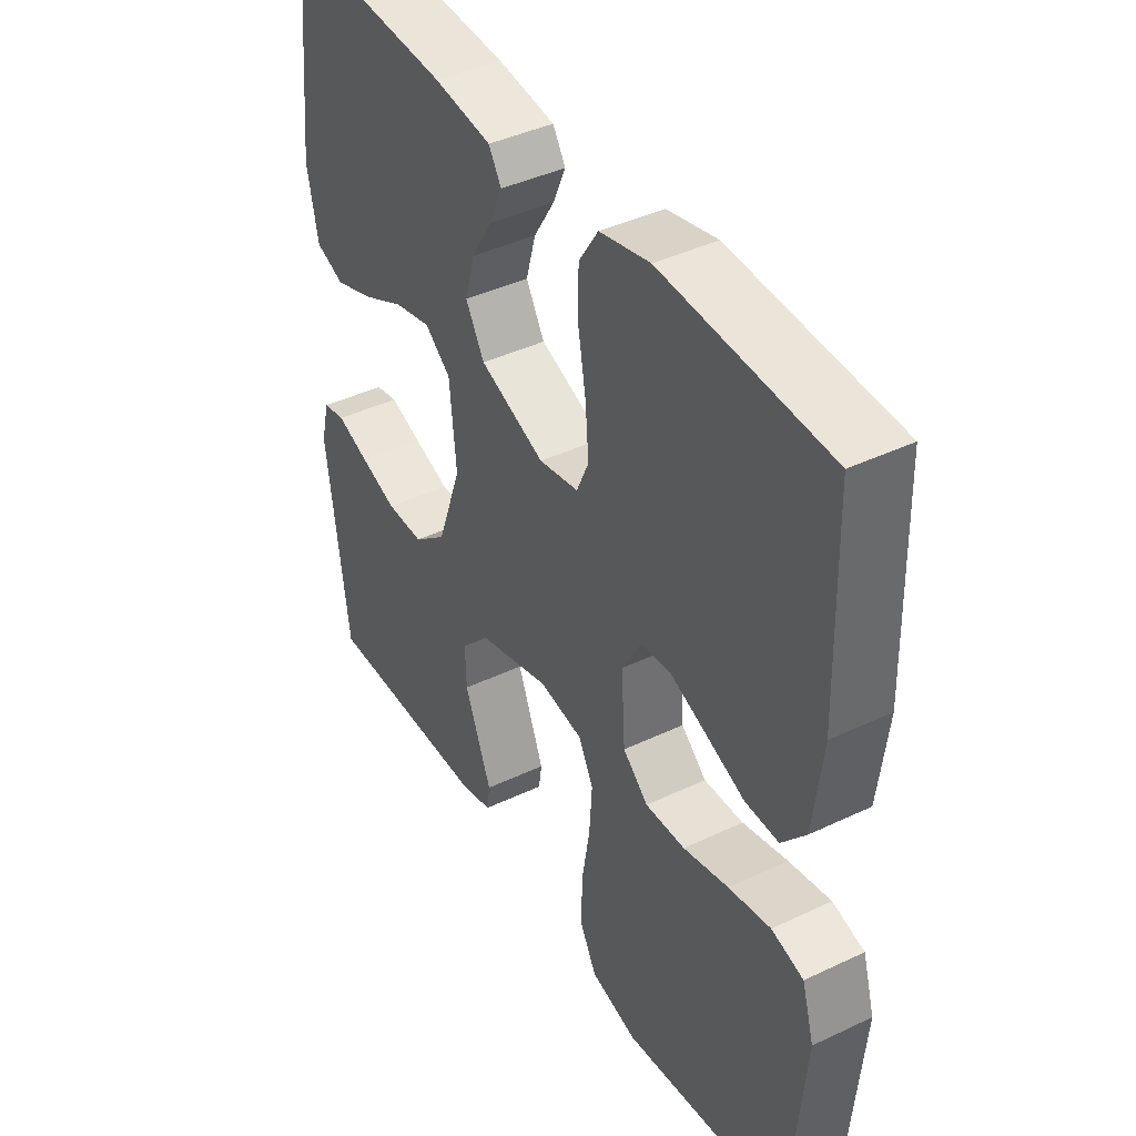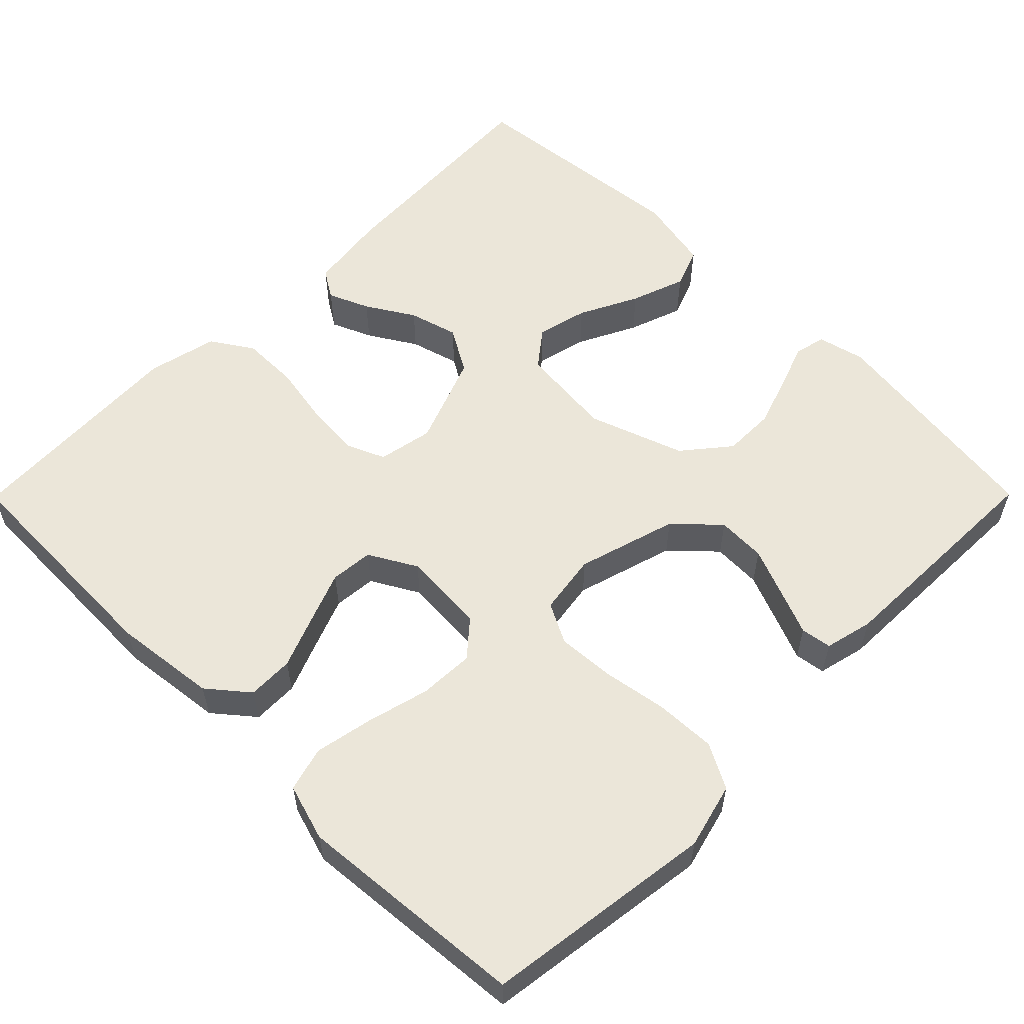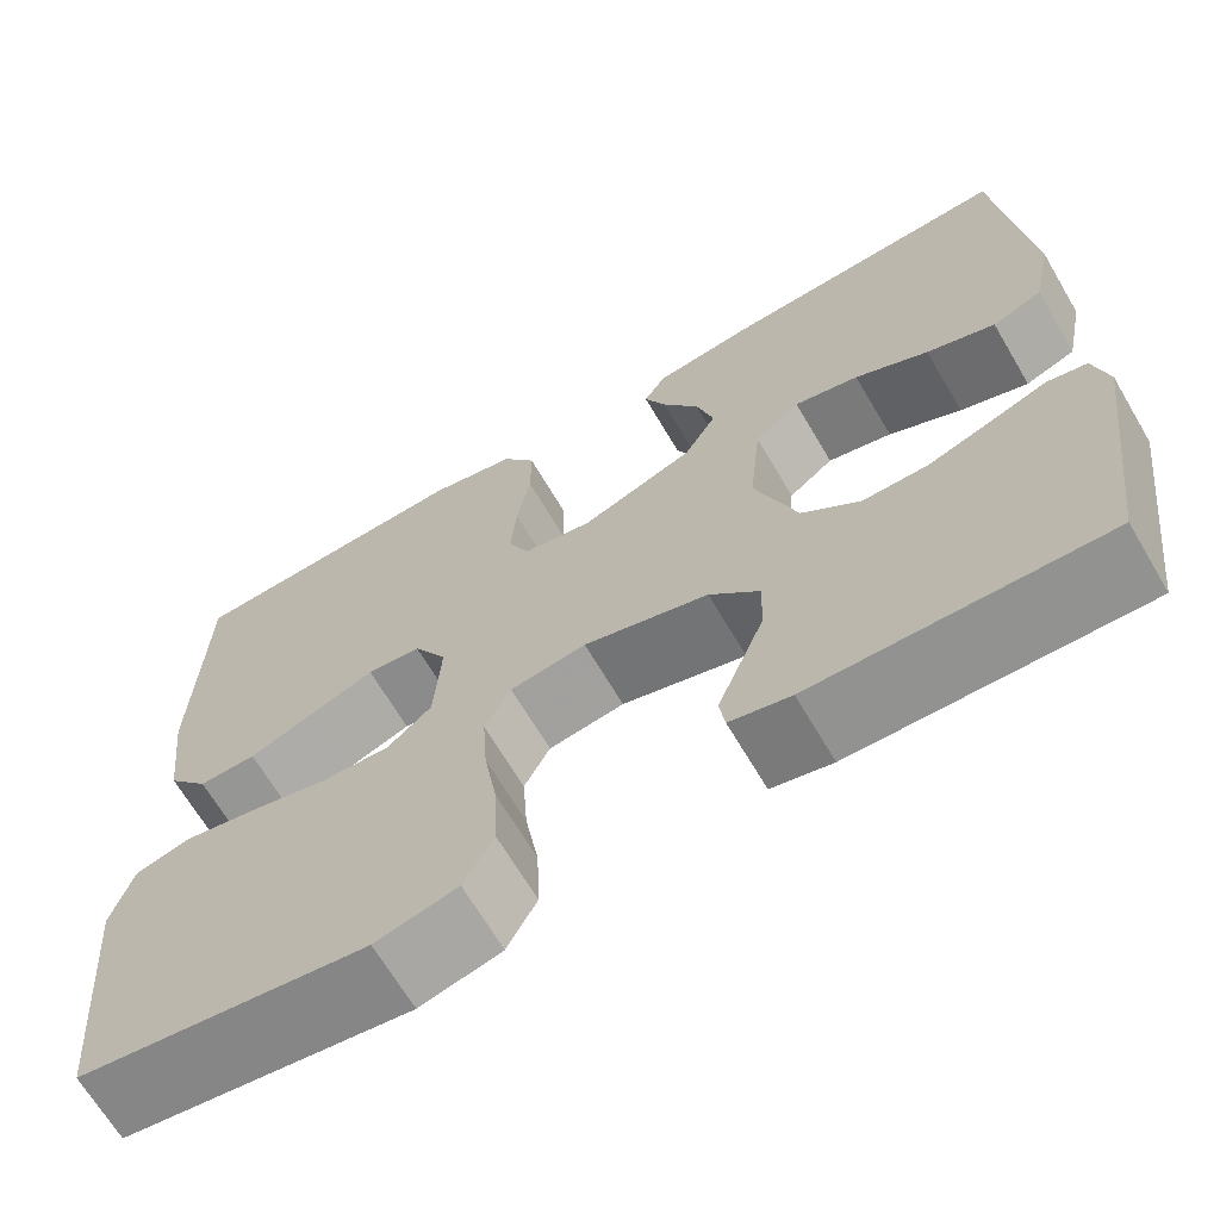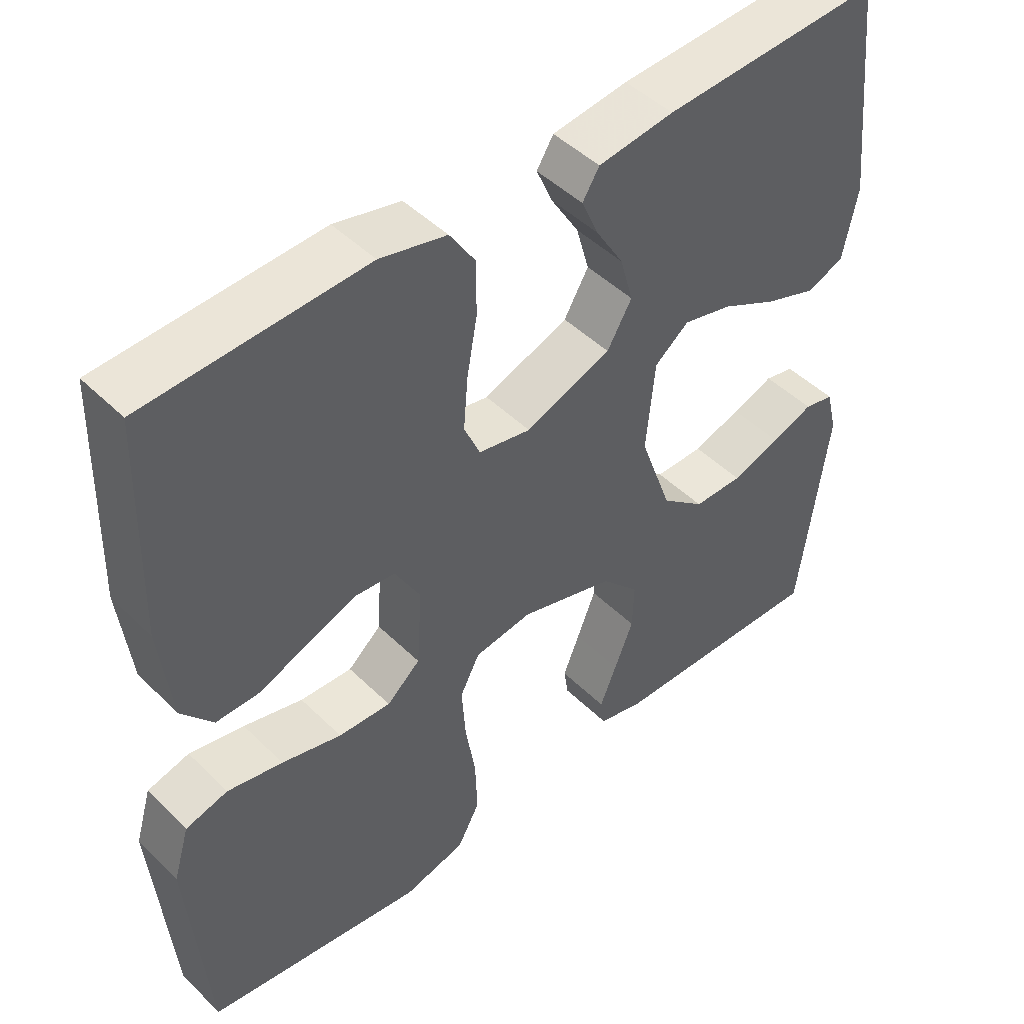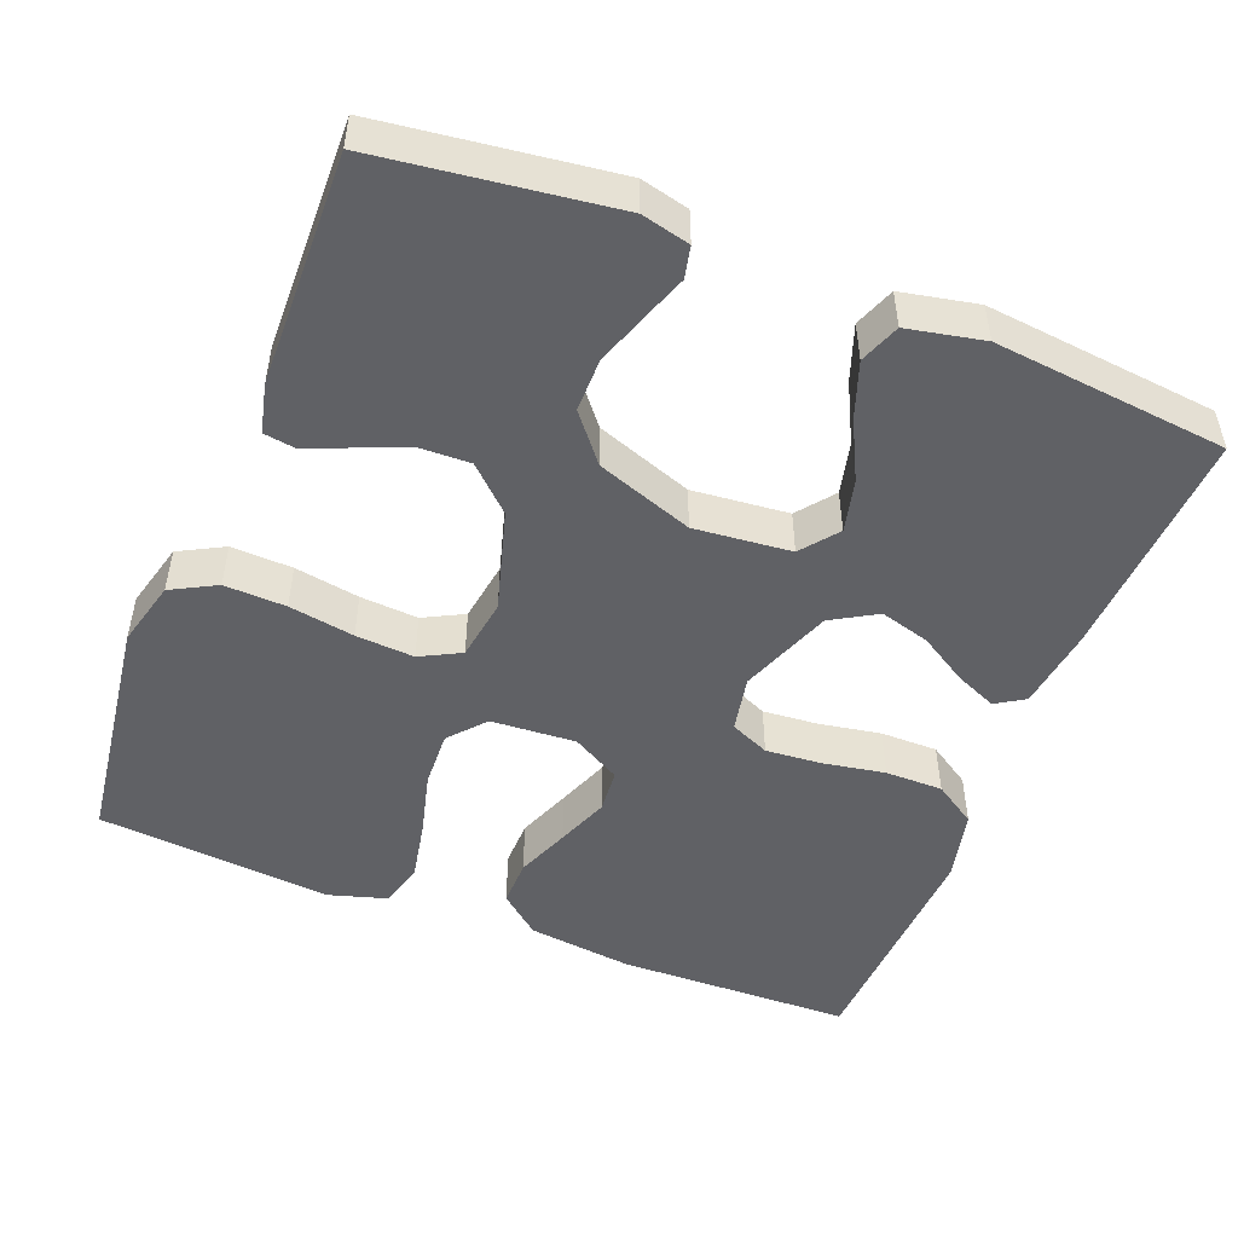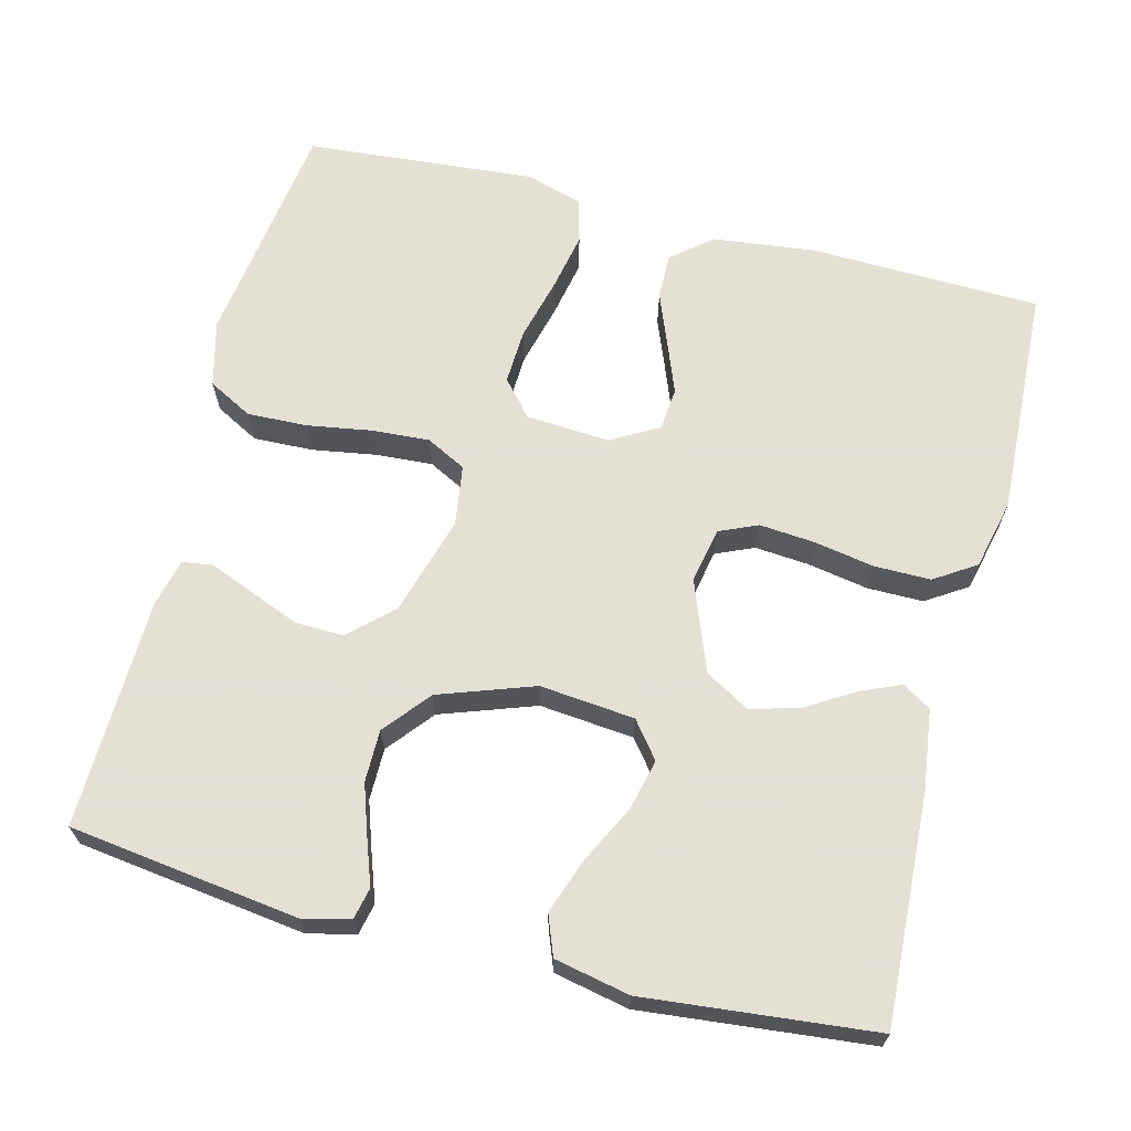
<metadata>
{"format":"obj","ext":"obj","renderer":"f3d","projection":"perspective","resolution":1024,"background":"white","views":[{"elev":41.7,"azim":60.2,"up":"+Z"},{"elev":57.1,"azim":134.8,"up":"+Y"},{"elev":-67.1,"azim":-149.5,"up":"+Z"},{"elev":46.7,"azim":137.9,"up":"+Z"},{"elev":-49.8,"azim":-111.5,"up":"+Y"},{"elev":66.2,"azim":-75.6,"up":"+Y"}]}
</metadata>
<code>
v -0.5 0.07 -0.5
v -0.539 0.07 -0.2
v -0.524 0.07 -0.138
v -0.483 0.07 -0.129
v -0.425 0.07 -0.15
v -0.358 0.07 -0.173
v -0.29 0.07 -0.173
v -0.23 0.07 -0.124
v -0.186 0.07 0
v -0.198 0.07 0.124
v -0.245 0.07 0.161
v -0.312 0.07 0.145
v -0.388 0.07 0.107
v -0.459 0.07 0.082
v -0.511 0.07 0.102
v -0.531 0.07 0.2
v -0.5 0.07 0.5
v -0.2 0.07 0.484
v -0.096 0.07 0.47
v -0.073 0.07 0.433
v -0.096 0.07 0.38
v -0.134 0.07 0.318
v -0.152 0.07 0.254
v -0.118 0.07 0.196
v 0 0.07 0.151
v 0.072 0.07 0.165
v 0.094 0.07 0.215
v 0.088 0.07 0.287
v 0.074 0.07 0.366
v 0.074 0.07 0.44
v 0.109 0.07 0.494
v 0.2 0.07 0.515
v 0.5 0.07 0.5
v 0.508 0.07 0.2
v 0.492 0.07 0.065
v 0.449 0.07 0.013
v 0.389 0.07 0.014
v 0.321 0.07 0.041
v 0.254 0.07 0.067
v 0.198 0.07 0.062
v 0.163 0.07 0
v 0.17 0.07 -0.109
v 0.216 0.07 -0.149
v 0.288 0.07 -0.146
v 0.37 0.07 -0.125
v 0.446 0.07 -0.11
v 0.504 0.07 -0.126
v 0.526 0.07 -0.2
v 0.5 0.07 -0.5
v 0.2 0.07 -0.541
v 0.115 0.07 -0.519
v 0.084 0.07 -0.461
v 0.087 0.07 -0.382
v 0.101 0.07 -0.298
v 0.106 0.07 -0.223
v 0.079 0.07 -0.171
v 0 0.07 -0.159
v -0.13 0.07 -0.197
v -0.182 0.07 -0.252
v -0.18 0.07 -0.316
v -0.154 0.07 -0.381
v -0.131 0.07 -0.438
v -0.137 0.07 -0.478
v -0.2 0.07 -0.493
v -0.5 0 -0.5
v -0.539 0 -0.2
v -0.524 0 -0.138
v -0.483 0 -0.129
v -0.425 0 -0.15
v -0.358 0 -0.173
v -0.29 0 -0.173
v -0.23 0 -0.124
v -0.186 0 0
v -0.198 0 0.124
v -0.245 0 0.161
v -0.312 0 0.145
v -0.388 0 0.107
v -0.459 0 0.082
v -0.511 0 0.102
v -0.531 0 0.2
v -0.5 0 0.5
v -0.2 0 0.484
v -0.096 0 0.47
v -0.073 0 0.433
v -0.096 0 0.38
v -0.134 0 0.318
v -0.152 0 0.254
v -0.118 0 0.196
v 0 0 0.151
v 0.072 0 0.165
v 0.094 0 0.215
v 0.088 0 0.287
v 0.074 0 0.366
v 0.074 0 0.44
v 0.109 0 0.494
v 0.2 0 0.515
v 0.5 0 0.5
v 0.508 0 0.2
v 0.492 0 0.065
v 0.449 0 0.013
v 0.389 0 0.014
v 0.321 0 0.041
v 0.254 0 0.067
v 0.198 0 0.062
v 0.163 0 0
v 0.17 0 -0.109
v 0.216 0 -0.149
v 0.288 0 -0.146
v 0.37 0 -0.125
v 0.446 0 -0.11
v 0.504 0 -0.126
v 0.526 0 -0.2
v 0.5 0 -0.5
v 0.2 0 -0.541
v 0.115 0 -0.519
v 0.084 0 -0.461
v 0.087 0 -0.382
v 0.101 0 -0.298
v 0.106 0 -0.223
v 0.079 0 -0.171
v 0 0 -0.159
v -0.13 0 -0.197
v -0.182 0 -0.252
v -0.18 0 -0.316
v -0.154 0 -0.381
v -0.131 0 -0.438
v -0.137 0 -0.478
v -0.2 0 -0.493
f 61 62 63 64
f 60 61 64 1
f 59 60 1 2
f 58 59 2
f 57 58 2
f 51 52 53 54
f 51 54 55
f 50 51 55
f 49 50 55
f 48 49 55 56
f 44 45 46 47
f 44 47 48 56
f 35 36 37 38
f 35 38 39
f 34 35 39
f 33 34 39 40
f 31 32 33 40
f 28 29 30 31
f 27 28 31 40
f 19 20 21 22
f 19 22 23
f 18 19 23
f 17 18 23
f 16 17 23 24
f 12 13 14 15
f 11 12 15 16
f 2 3 4 5
f 2 5 6
f 43 44 56 57
f 42 43 57
f 41 42 57
f 26 27 40 41
f 25 26 41 57
f 11 16 24 25
f 10 11 25
f 9 10 25 57
f 8 9 57
f 7 8 57
f 2 6 7
f 2 7 57
f 128 127 126 125
f 65 128 125 124
f 66 65 124 123
f 66 123 122
f 66 122 121
f 118 117 116 115
f 119 118 115
f 119 115 114
f 119 114 113
f 120 119 113 112
f 111 110 109 108
f 120 112 111 108
f 102 101 100 99
f 103 102 99
f 103 99 98
f 104 103 98 97
f 104 97 96 95
f 95 94 93 92
f 104 95 92 91
f 86 85 84 83
f 87 86 83
f 87 83 82
f 87 82 81
f 88 87 81 80
f 79 78 77 76
f 80 79 76 75
f 69 68 67 66
f 70 69 66
f 121 120 108 107
f 121 107 106
f 121 106 105
f 105 104 91 90
f 121 105 90 89
f 89 88 80 75
f 89 75 74
f 121 89 74 73
f 121 73 72
f 121 72 71
f 71 70 66
f 121 71 66
f 1 65 66 2
f 2 66 67 3
f 3 67 68 4
f 4 68 69 5
f 5 69 70 6
f 6 70 71 7
f 7 71 72 8
f 8 72 73 9
f 9 73 74 10
f 10 74 75 11
f 11 75 76 12
f 12 76 77 13
f 13 77 78 14
f 14 78 79 15
f 15 79 80 16
f 16 80 81 17
f 17 81 82 18
f 18 82 83 19
f 19 83 84 20
f 20 84 85 21
f 21 85 86 22
f 22 86 87 23
f 23 87 88 24
f 24 88 89 25
f 25 89 90 26
f 26 90 91 27
f 27 91 92 28
f 28 92 93 29
f 29 93 94 30
f 30 94 95 31
f 31 95 96 32
f 32 96 97 33
f 33 97 98 34
f 34 98 99 35
f 35 99 100 36
f 36 100 101 37
f 37 101 102 38
f 38 102 103 39
f 39 103 104 40
f 40 104 105 41
f 41 105 106 42
f 42 106 107 43
f 43 107 108 44
f 44 108 109 45
f 45 109 110 46
f 46 110 111 47
f 47 111 112 48
f 48 112 113 49
f 49 113 114 50
f 50 114 115 51
f 51 115 116 52
f 52 116 117 53
f 53 117 118 54
f 54 118 119 55
f 55 119 120 56
f 56 120 121 57
f 57 121 122 58
f 58 122 123 59
f 59 123 124 60
f 60 124 125 61
f 61 125 126 62
f 62 126 127 63
f 63 127 128 64
f 64 128 65 1

</code>
